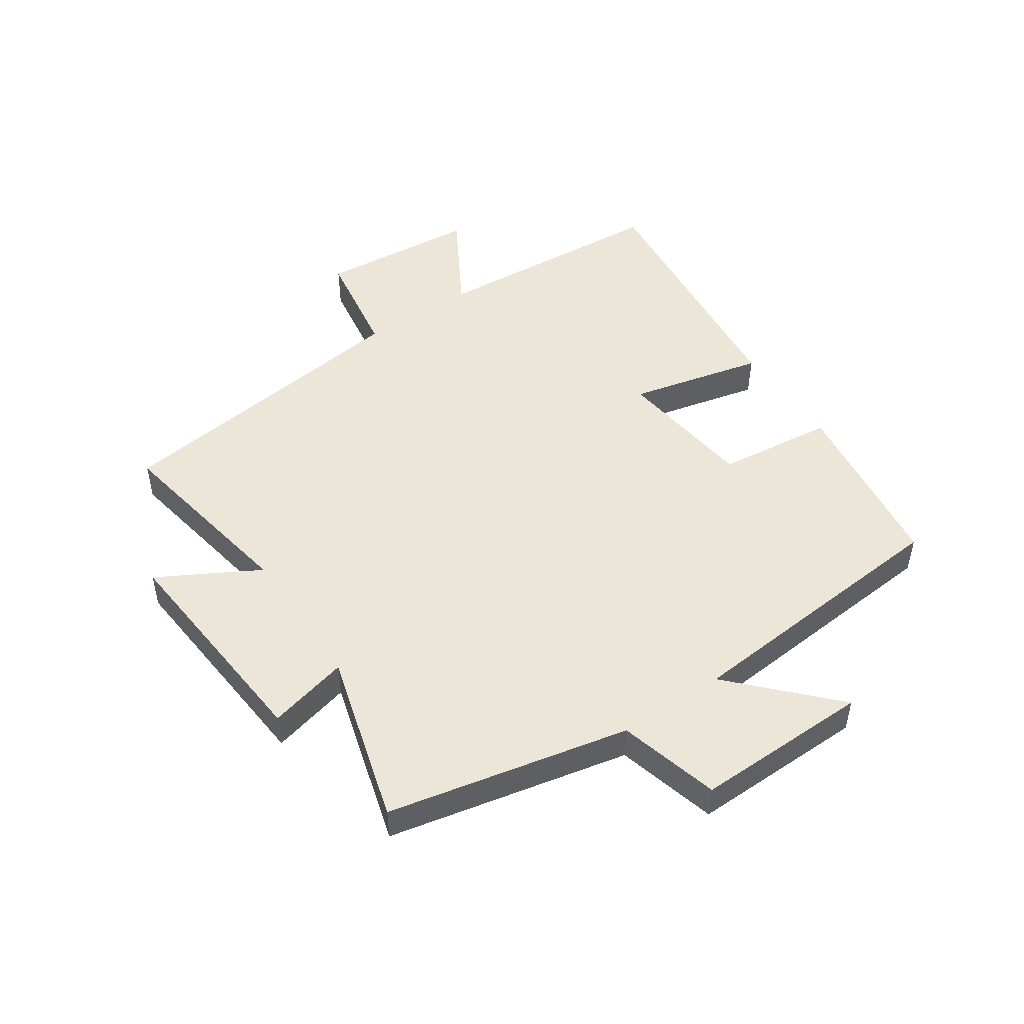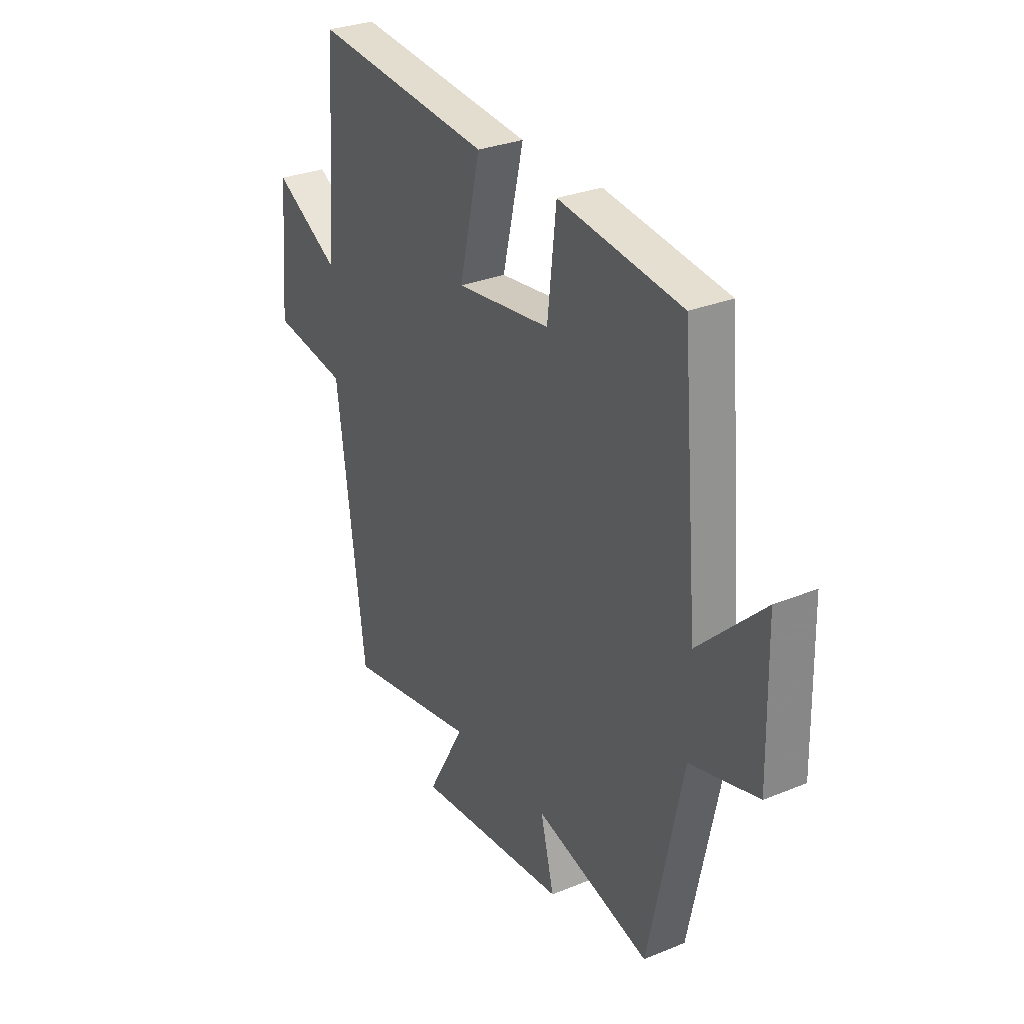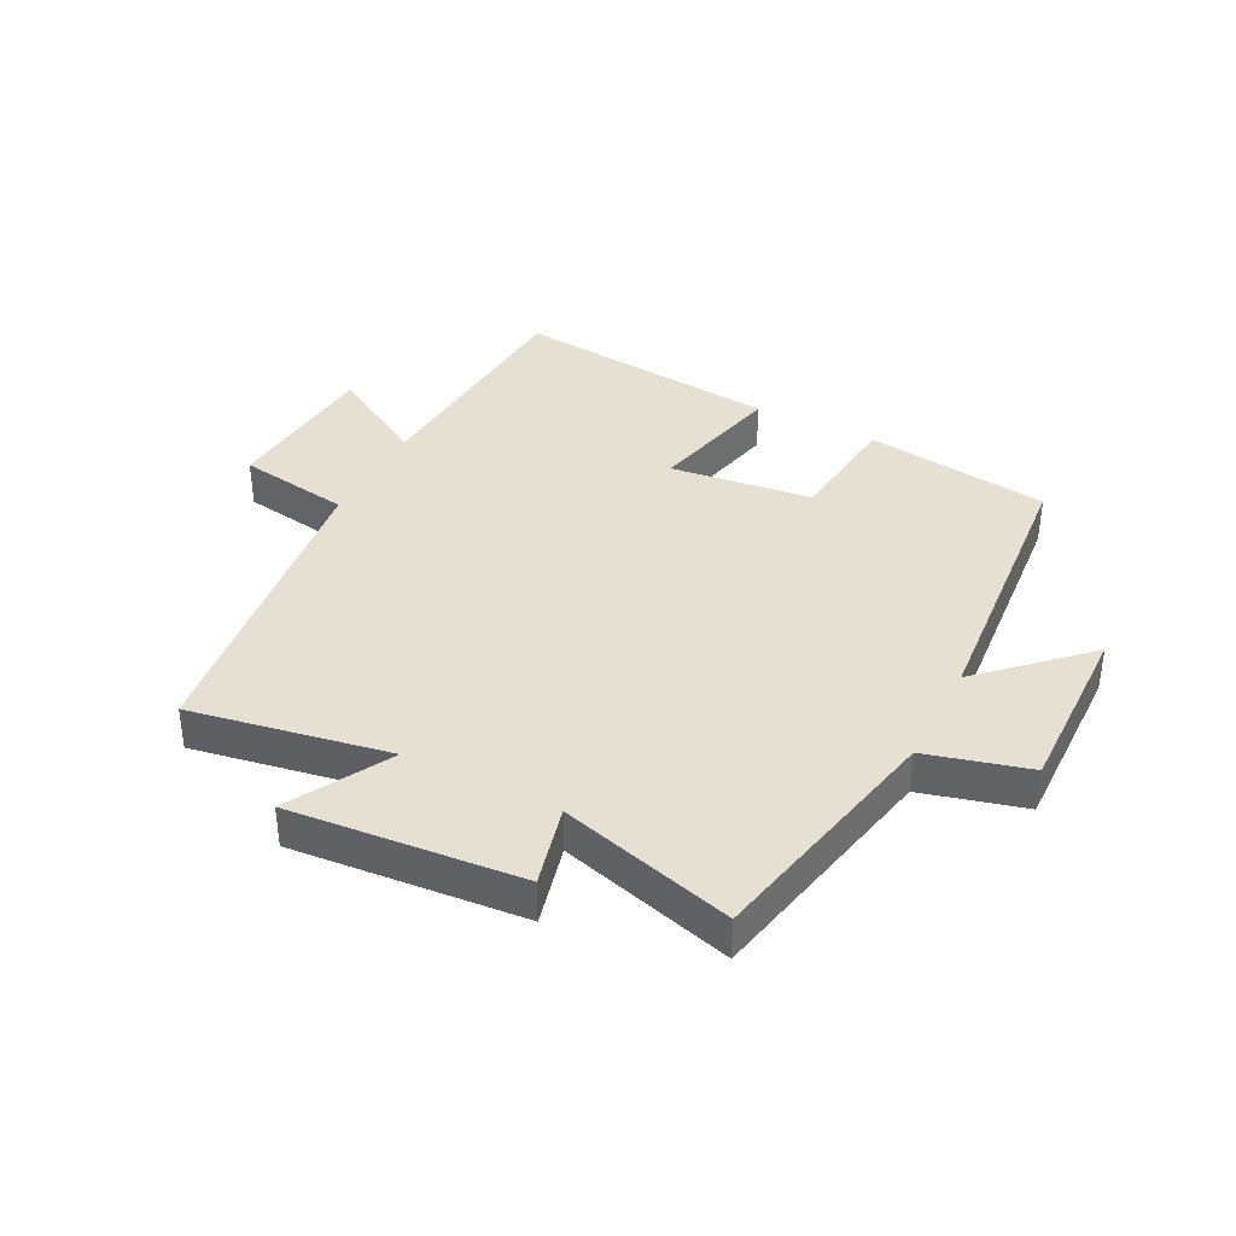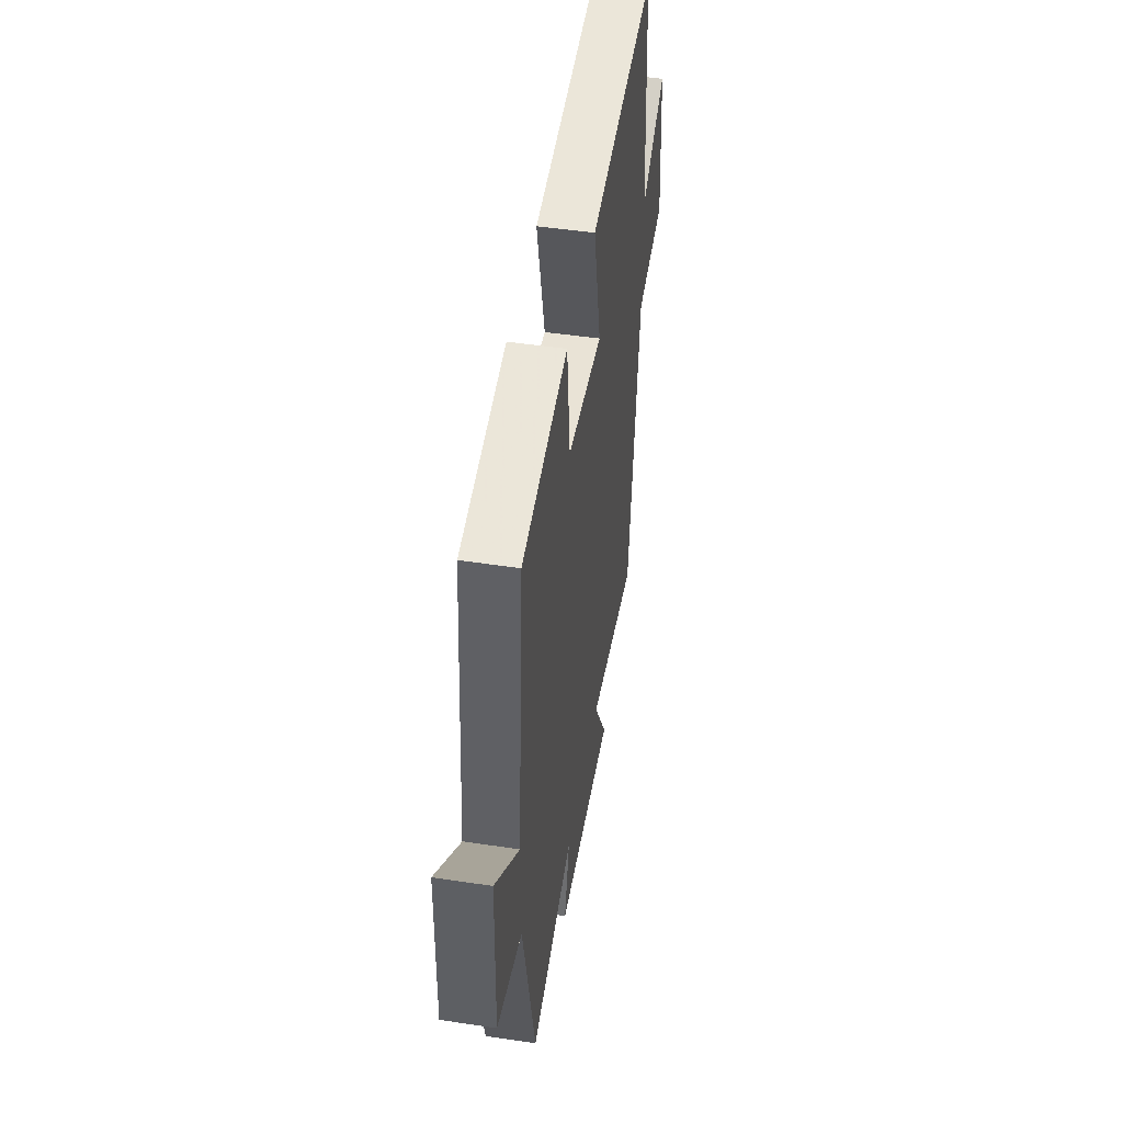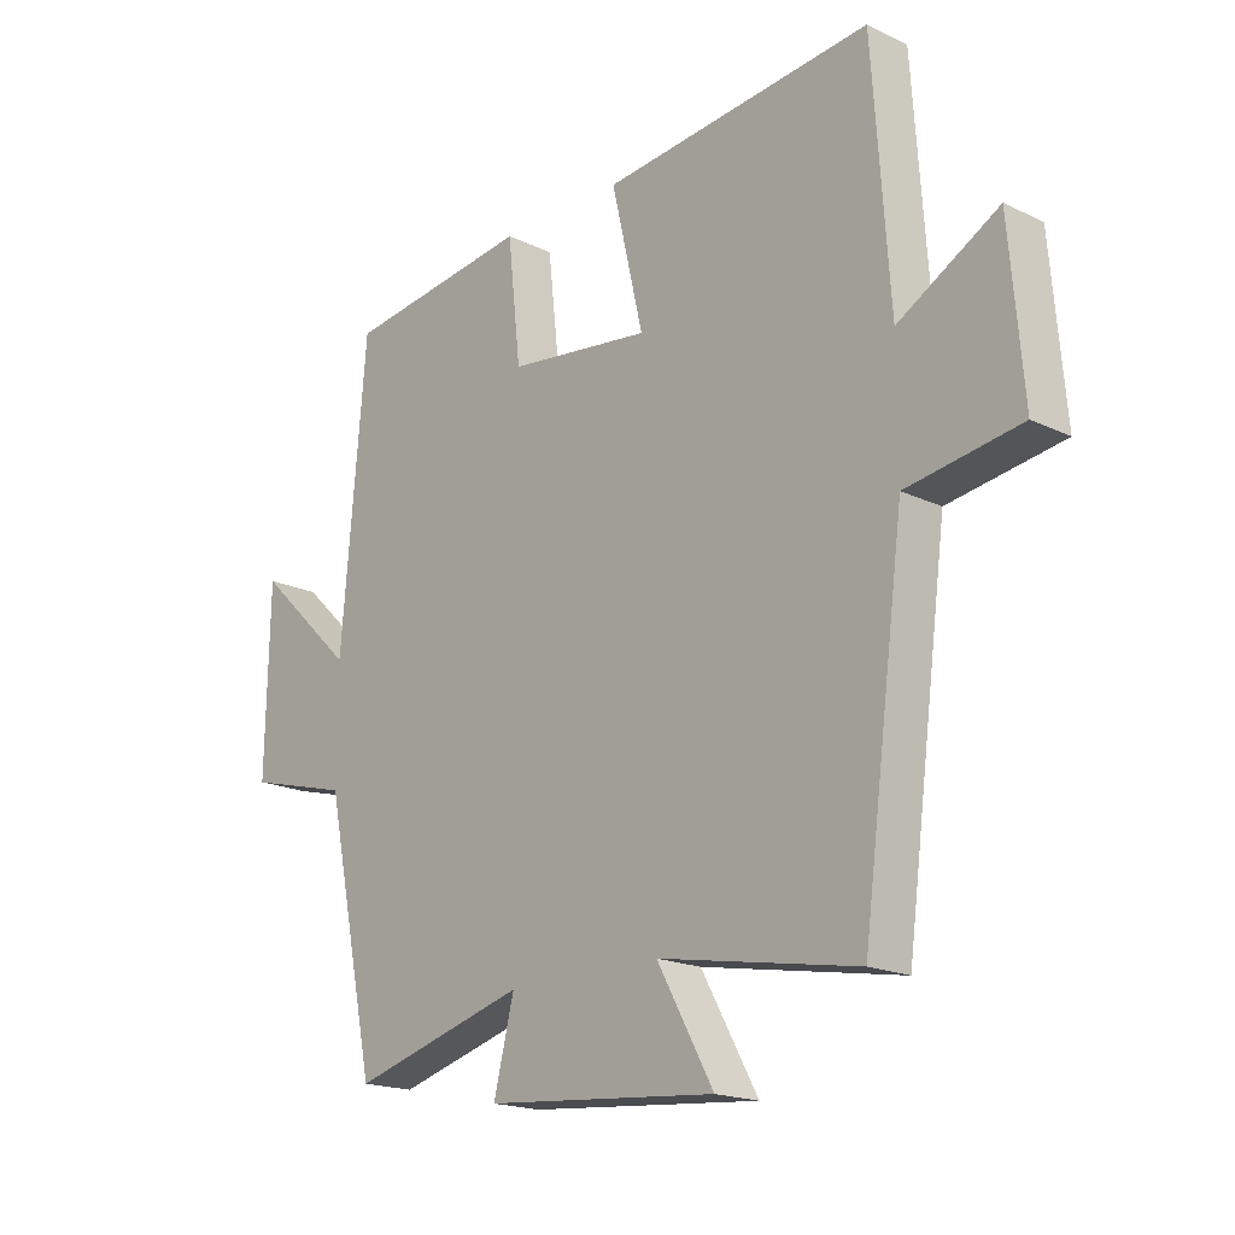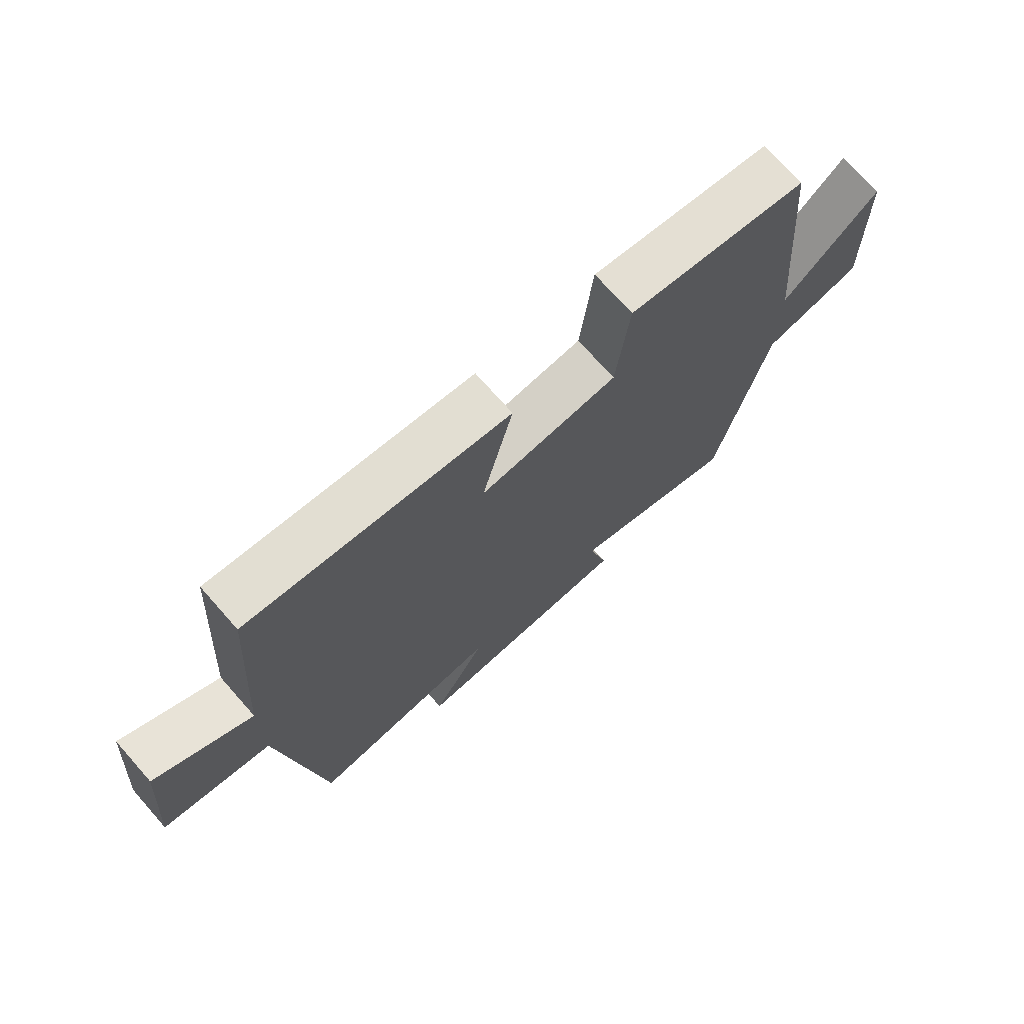
<metadata>
{"format":"obj","ext":"obj","renderer":"f3d","projection":"perspective","resolution":1024,"background":"white","views":[{"elev":49.0,"azim":-124.0,"up":"+Y"},{"elev":29.7,"azim":-121.0,"up":"+Z"},{"elev":37.6,"azim":-152.9,"up":"+Y"},{"elev":48.5,"azim":-80.5,"up":"+Z"},{"elev":-18.4,"azim":47.2,"up":"+Z"},{"elev":72.7,"azim":138.5,"up":"+Z"}]}
</metadata>
<code>
v 0.473 0.07 0.545
v 0.5 0.07 0.154
v 0.661 0.07 0.247
v 0.683 0.07 -0.013
v 0.5 0.07 -0.042
v 0.432 0.07 -0.557
v 0.112 0.07 -0.5
v 0.203 0.07 -0.664
v -0.169 0.07 -0.632
v -0.136 0.07 -0.5
v -0.417 0.07 -0.579
v -0.5 0.07 -0.183
v -0.665 0.07 -0.139
v -0.659 0.07 0.149
v -0.5 0.07 -0.003
v -0.46 0.07 0.459
v -0.161 0.07 0.5
v -0.14 0.07 0.308
v 0.09 0.07 0.28
v 0.039 0.07 0.5
v 0.473 0 0.545
v 0.5 0 0.154
v 0.661 0 0.247
v 0.683 0 -0.013
v 0.5 0 -0.042
v 0.432 0 -0.557
v 0.112 0 -0.5
v 0.203 0 -0.664
v -0.169 0 -0.632
v -0.136 0 -0.5
v -0.417 0 -0.579
v -0.5 0 -0.183
v -0.665 0 -0.139
v -0.659 0 0.149
v -0.5 0 -0.003
v -0.46 0 0.459
v -0.161 0 0.5
v -0.14 0 0.308
v 0.09 0 0.28
v 0.039 0 0.5
f 19 20 1 2
f 18 19 2
f 15 16 17 18
f 15 18 2
f 12 13 14 15
f 10 11 12 15
f 10 15 2
f 7 8 9 10
f 7 10 2 3
f 5 6 7
f 5 7 3
f 3 4 5
f 22 21 40 39
f 22 39 38
f 38 37 36 35
f 22 38 35
f 35 34 33 32
f 35 32 31 30
f 22 35 30
f 30 29 28 27
f 23 22 30 27
f 27 26 25
f 23 27 25
f 25 24 23
f 1 21 22 2
f 2 22 23 3
f 3 23 24 4
f 4 24 25 5
f 5 25 26 6
f 6 26 27 7
f 7 27 28 8
f 8 28 29 9
f 9 29 30 10
f 10 30 31 11
f 11 31 32 12
f 12 32 33 13
f 13 33 34 14
f 14 34 35 15
f 15 35 36 16
f 16 36 37 17
f 17 37 38 18
f 18 38 39 19
f 19 39 40 20
f 20 40 21 1

</code>
